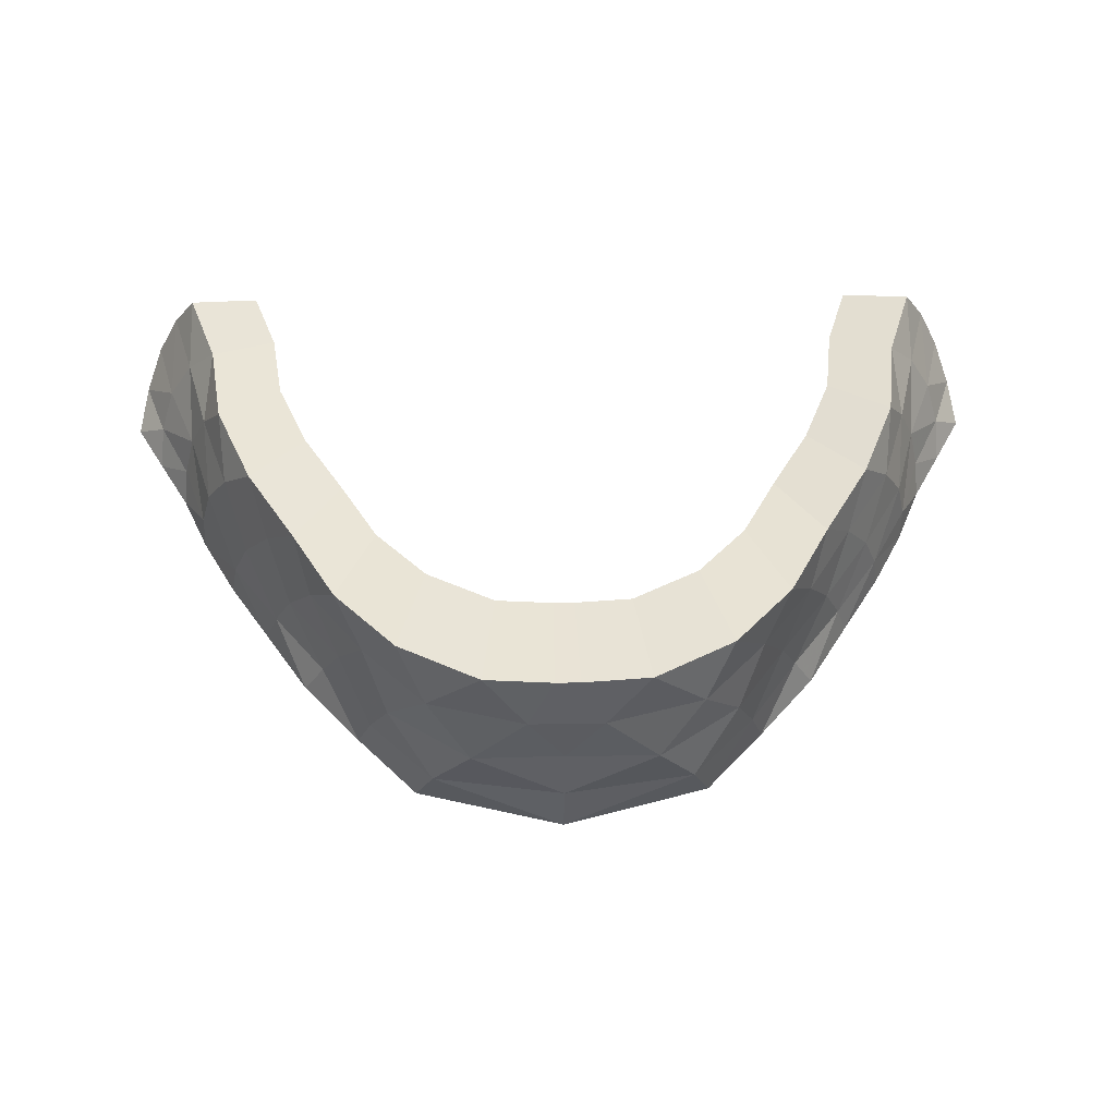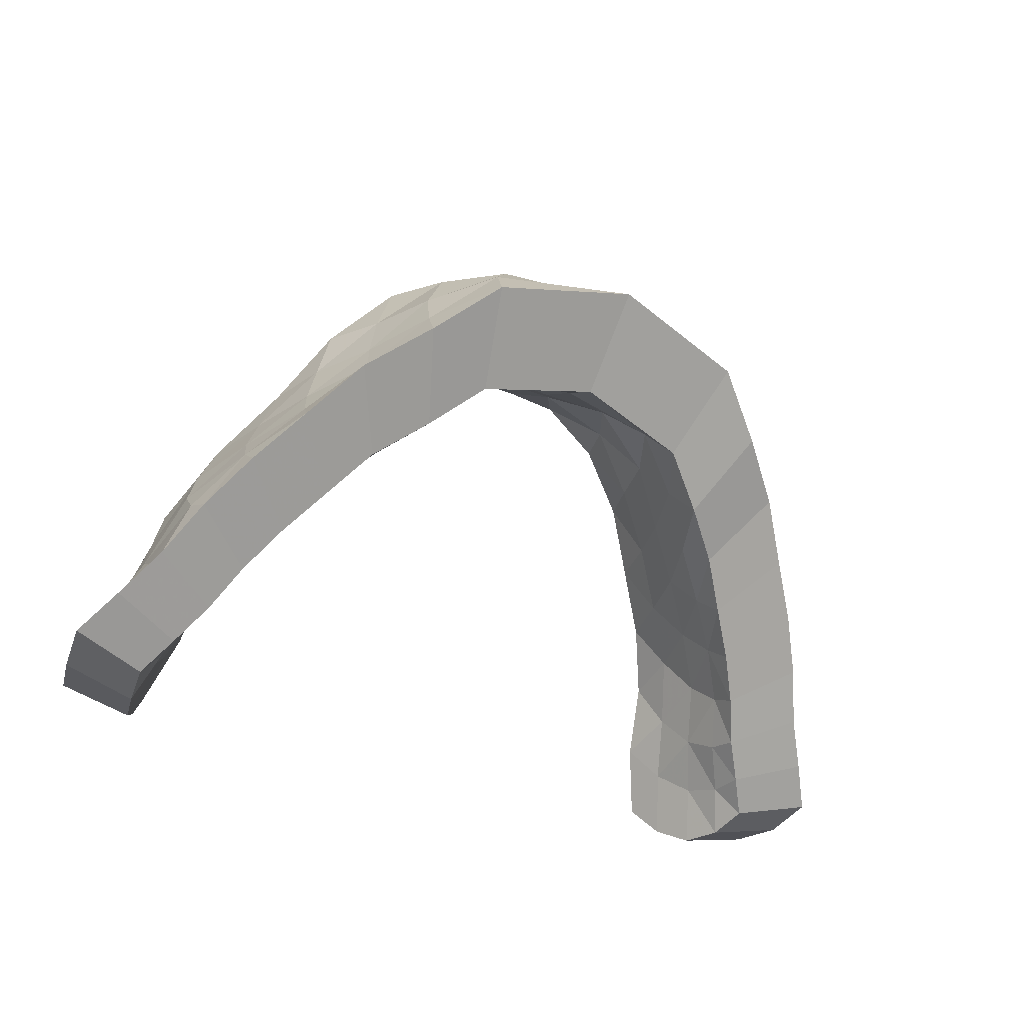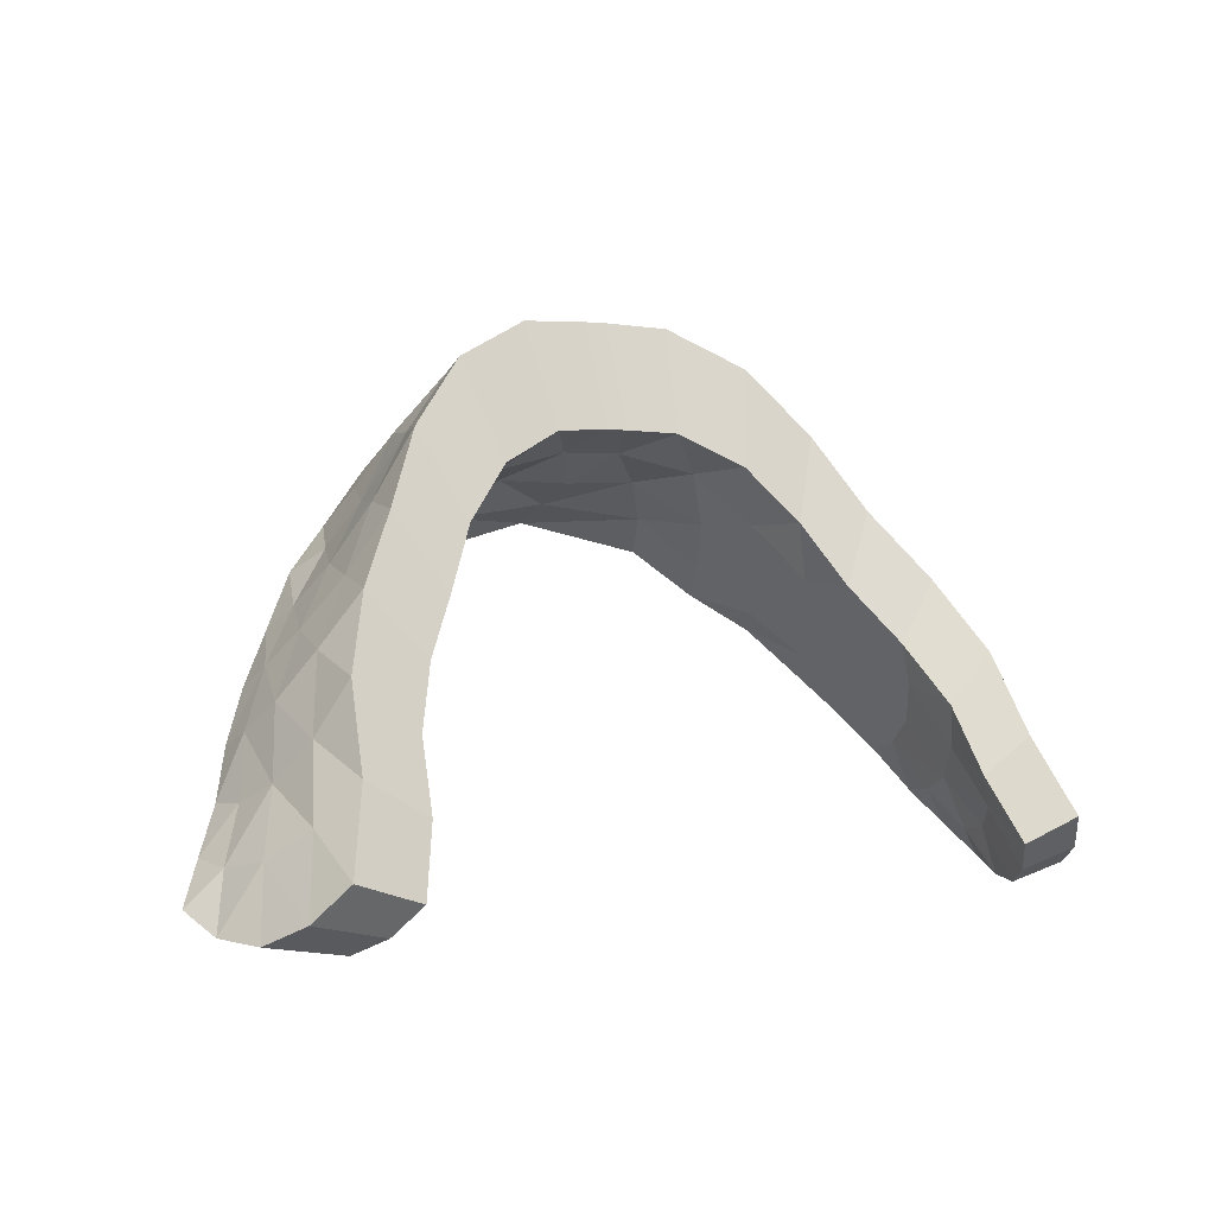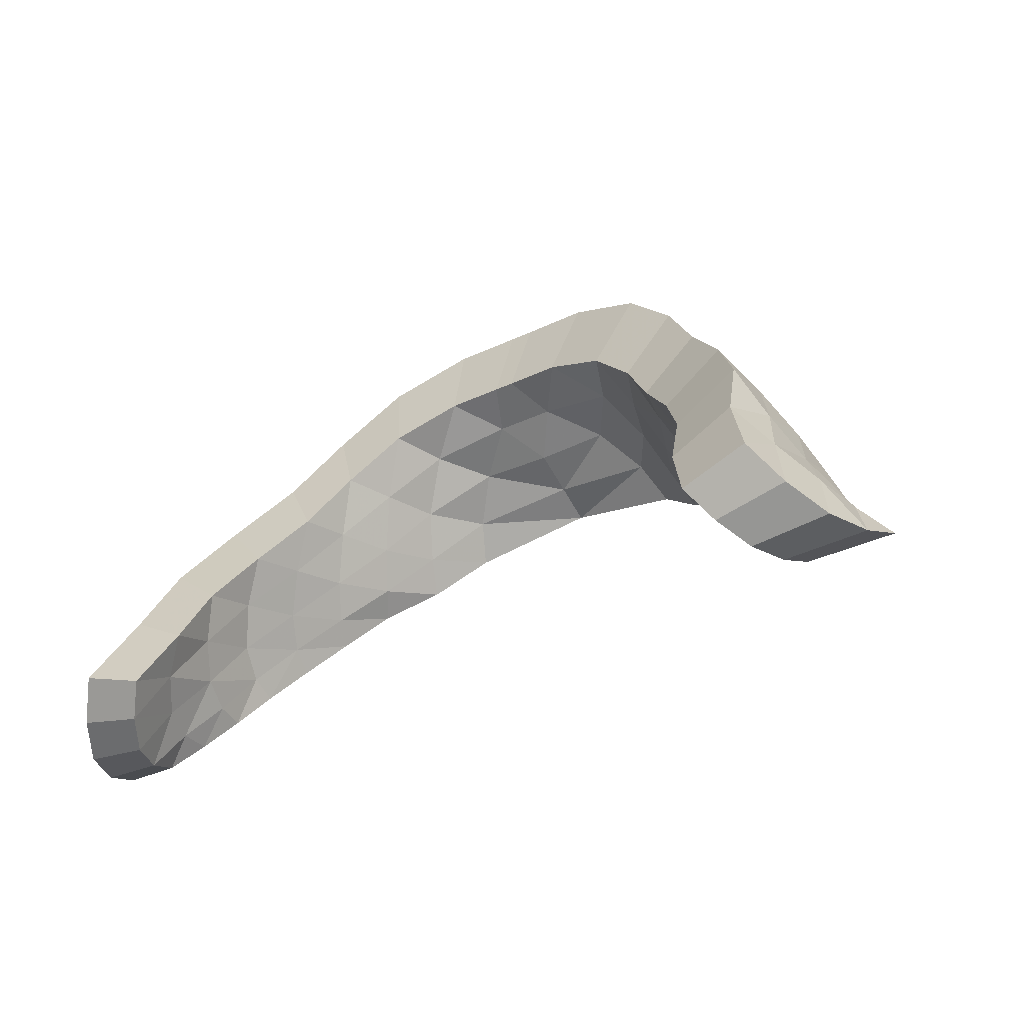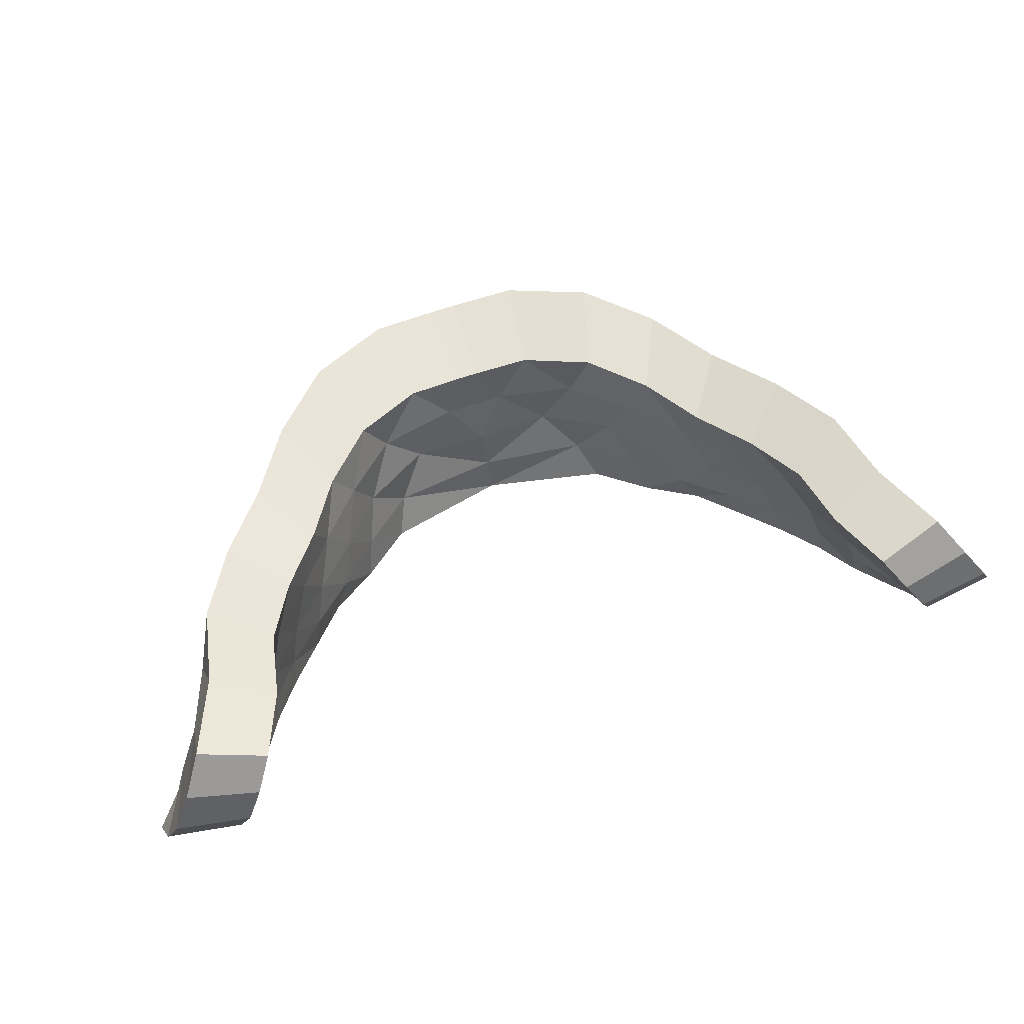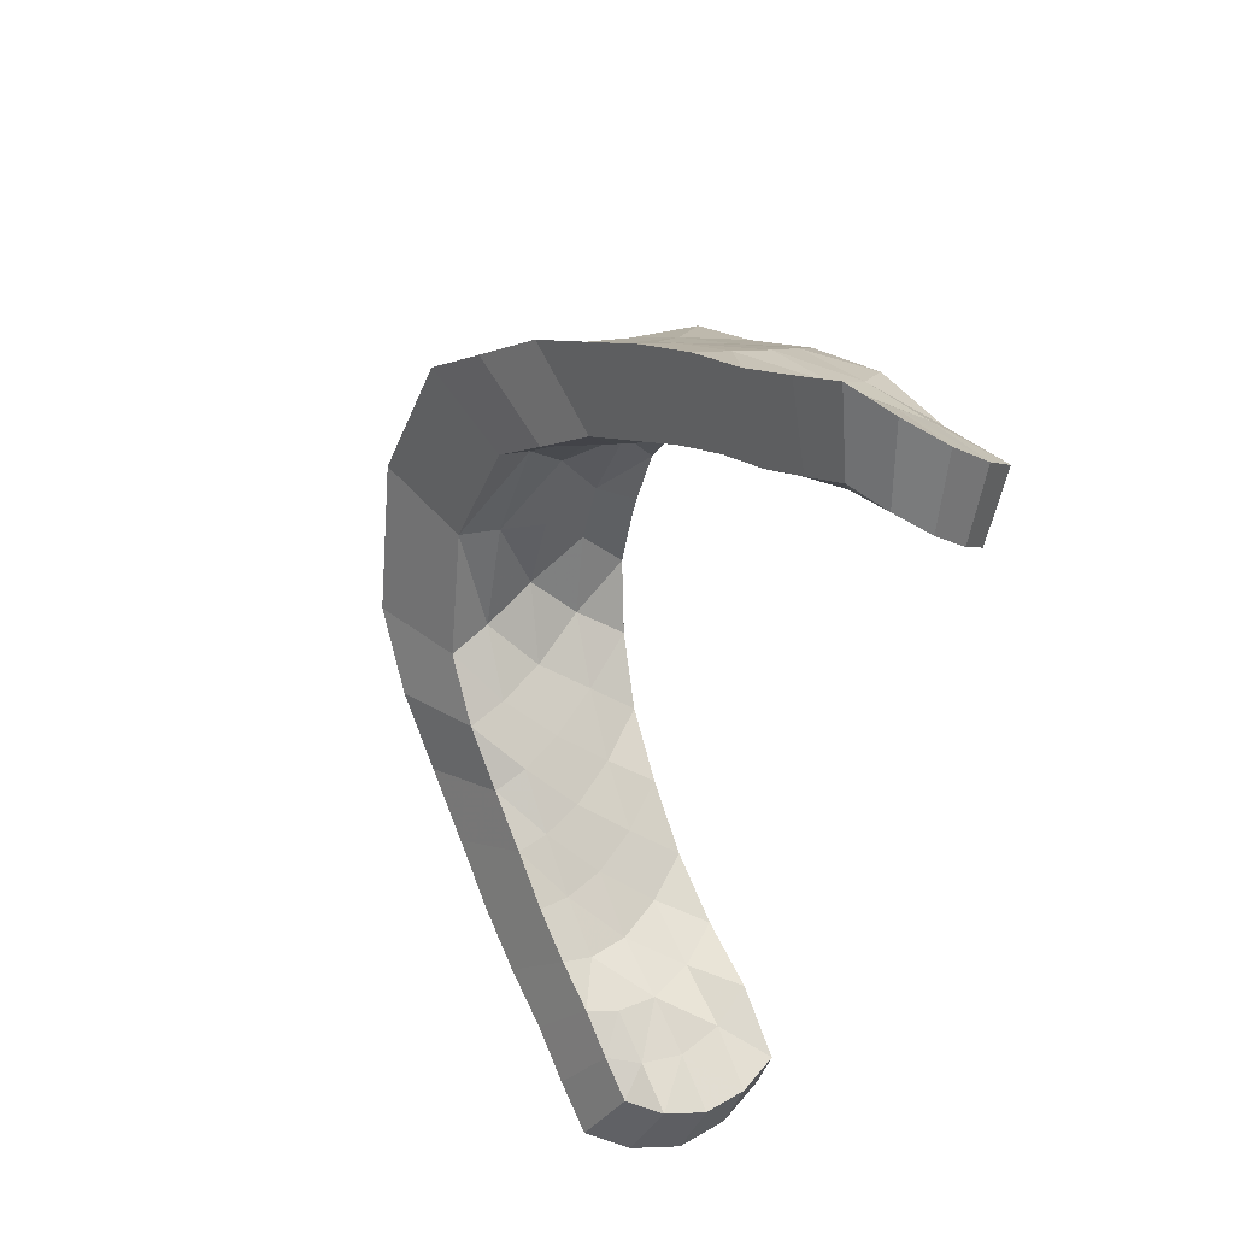
<metadata>
{"format":"obj","ext":"obj","renderer":"f3d","projection":"perspective","resolution":1024,"background":"white","views":[{"elev":21.1,"azim":178.0,"up":"+Z"},{"elev":-27.6,"azim":146.3,"up":"+Y"},{"elev":1.8,"azim":-34.3,"up":"+Y"},{"elev":-34.5,"azim":32.6,"up":"+Y"},{"elev":74.6,"azim":-17.7,"up":"+Z"},{"elev":-48.5,"azim":-102.3,"up":"+Y"}]}
</metadata>
<code>
v   30.21   29.49  -66.68
v   32.04   26.85  -68.88
v   30.37   32.32  -71.49
v   28   35.38  -69.54
v   33.77   25.28  -71.91
v   32.34   30.15  -74.37
v   35.03   25.46  -75.46
v   33.4   29.42  -77.82
v   35.77   26.85  -78.85
v   33.65   29.68  -81.08
v   28.77   37.52  -74.66
v   27.03   41.46  -72.8
v   30.25   34.54  -77.31
v   31.09   33.1  -80.43
v   31.38   32.81  -83.34
v   26.69   42.93  -78.04
v   24.28   46.87  -76.22
v   28.5   39.51  -80.45
v   29.34   37.38  -83.31
v   29.41   36.35  -85.92
v   23.01   47.6  -81.15
v   20.57   52  -79.33
v   25.14   43.98  -83.51
v   26.4   41.48  -86.16
v   26.87   39.95  -88.56
v   19.41   52.52  -84.01
v   17.19   57.65  -81.98
v   21.41   48.31  -86.38
v   22.85   45.42  -88.93
v   23.8   43.65  -91.23
v   15.3   57.41  -86.55
v   12.5   62.64  -83.99
v   17.39   52.67  -89.19
v   18.92   49.29  -91.75
v   20.54   47.59  -94.13
v   10.42   62.09  -88.93
v    6.234   65.51  -85.53
v   13.48   57.5  -91.77
v   15.06   53.64  -94.65
v   16.2   50.87  -97.29
v    2.897   63.8  -89.93
v    0.9628   65.7  -85.76
v    7.142   61.4  -93.84
v   10.13   58.05  -97.18
v   11.54   54.95 -100
v    0   59.37  -97.94
v    0   61.19  -93.86
v    0   57.68 -101.6
v  -32.04   26.85  -68.88
v  -30.21   29.49  -66.68
v  -28   35.38  -69.54
v  -30.37   32.32  -71.49
v  -33.77   25.28  -71.91
v  -32.34   30.15  -74.37
v  -35.03   25.46  -75.46
v  -33.4   29.42  -77.82
v  -35.77   26.85  -78.85
v  -33.65   29.68  -81.08
v  -27.03   41.46  -72.8
v  -28.77   37.52  -74.66
v  -30.25   34.54  -77.31
v  -31.09   33.1  -80.43
v  -31.38   32.81  -83.34
v  -24.28   46.87  -76.22
v  -26.69   42.93  -78.04
v  -28.5   39.51  -80.45
v  -29.34   37.38  -83.31
v  -29.41   36.35  -85.92
v  -20.57   52  -79.33
v  -23.01   47.6  -81.15
v  -25.14   43.98  -83.51
v  -26.4   41.48  -86.16
v  -26.87   39.95  -88.56
v  -17.19   57.65  -81.98
v  -19.41   52.52  -84.01
v  -21.41   48.31  -86.38
v  -22.85   45.42  -88.93
v  -23.8   43.65  -91.23
v  -12.5   62.64  -83.99
v  -15.3   57.41  -86.55
v  -17.39   52.67  -89.19
v  -18.92   49.29  -91.75
v  -20.54   47.59  -94.13
v   -6.234   65.51  -85.53
v  -10.42   62.09  -88.93
v  -13.48   57.5  -91.77
v  -15.06   53.64  -94.65
v  -16.2   50.87  -97.29
v   -0.9628   65.7  -85.76
v   -2.897   63.8  -89.93
v   -7.142   61.4  -93.84
v  -10.13   58.05  -97.18
v  -11.54   54.95 -100
v    0   63.8  -89.93
v    0   65.7  -85.76
v    0   57.79  -82.78
v    0   56.22  -86.23
v   -9.573   48.88  -94.59
v   -8.402   51.44  -92.25
v   -5.922   54.22  -89.48
v   -2.402   56.22  -86.23
v   -0.7983   57.79  -82.78
v  -13.43   45.49  -92.34
v  -12.49   47.79  -90.15
v  -11.18   50.99  -87.77
v   -8.641   54.79  -85.41
v   -5.169   57.63  -82.59
v  -17.03   42.77  -89.72
v  -15.69   44.18  -87.74
v  -14.42   46.98  -85.62
v  -12.68   50.91  -83.44
v  -10.36   55.25  -81.31
v  -19.74   39.51  -87.31
v  -18.95   40.97  -85.41
v  -17.75   43.37  -83.29
v  -16.09   46.86  -81.33
v  -14.26   51.12  -79.64
v  -22.28   36.43  -85.1
v  -21.89   37.71  -83.11
v  -20.85   39.78  -80.91
v  -19.08   42.78  -78.96
v  -17.06   46.43  -77.45
v  -24.39   33.45  -82.91
v  -24.33   34.31  -80.75
v  -23.63   36.07  -78.37
v  -22.13   38.91  -76.38
v  -20.13   42.17  -74.87
v  -26.02   30.52  -80.77
v  -25.78   30.76  -78.36
v  -25.08   31.95  -75.77
v  -23.85   34.42  -73.57
v  -22.41   37.69  -72.03
v  -27.91   27.92  -78.9
v  -29.66   25.58  -77.05
v  -27.69   27.7  -76.19
v  -29.05   24.42  -74.24
v  -26.82   28.31  -73.34
v  -28   24.27  -71.29
v  -25.18   30.11  -70.95
v  -23.22   32.65  -69.33
v  -25.05   27.76  -66.96
v  -26.57   25.57  -68.78
v    0   51.14  -95.88
v    0   54.05  -89.49
v    0   52.54  -92.88
v    9.573   48.88  -94.59
v    8.402   51.44  -92.25
v    5.922   54.22  -89.48
v    0.7983   57.79  -82.78
v    2.402   56.22  -86.23
v   13.43   45.49  -92.34
v   12.49   47.79  -90.15
v   11.18   50.99  -87.77
v    5.169   57.63  -82.59
v    8.641   54.79  -85.41
v   17.03   42.77  -89.72
v   15.69   44.18  -87.74
v   14.42   46.98  -85.62
v   10.36   55.25  -81.31
v   12.68   50.91  -83.44
v   19.74   39.51  -87.31
v   18.95   40.97  -85.41
v   17.75   43.37  -83.29
v   14.26   51.12  -79.64
v   16.09   46.86  -81.33
v   22.28   36.43  -85.1
v   21.89   37.71  -83.11
v   20.85   39.78  -80.91
v   17.06   46.43  -77.45
v   19.08   42.78  -78.96
v   24.39   33.45  -82.91
v   24.33   34.31  -80.75
v   23.63   36.07  -78.37
v   20.13   42.17  -74.87
v   22.13   38.91  -76.38
v   26.02   30.52  -80.77
v   25.78   30.76  -78.36
v   25.08   31.95  -75.77
v   22.41   37.69  -72.03
v   23.85   34.42  -73.57
v   27.91   27.92  -78.9
v   29.66   25.58  -77.05
v   27.69   27.7  -76.19
v   29.05   24.42  -74.24
v   26.82   28.31  -73.34
v   28   24.27  -71.29
v   23.22   32.65  -69.33
v   25.18   30.11  -70.95
v   26.57   25.57  -68.78
v   25.05   27.76  -66.96
f 94 47 90
f 47 91 90
f 41 43 47
f 41 47 94
f 95 94 89
f 94 90 89
f 42 41 94
f 42 94 95
f 93 92 48
f 92 46 48
f 92 91 46
f 91 47 46
f 88 87 93
f 87 92 93
f 87 86 92
f 86 91 92
f 86 85 91
f 85 90 91
f 85 84 90
f 84 89 90
f 83 82 88
f 82 87 88
f 82 81 87
f 81 86 87
f 81 80 86
f 80 85 86
f 80 79 85
f 79 84 85
f 78 77 83
f 77 82 83
f 77 76 82
f 76 81 82
f 76 75 81
f 75 80 81
f 75 74 80
f 74 79 80
f 73 72 78
f 72 77 78
f 72 71 77
f 71 76 77
f 71 70 76
f 70 75 76
f 70 69 75
f 69 74 75
f 68 67 72
f 68 72 73
f 67 66 72
f 66 71 72
f 66 65 71
f 65 70 71
f 65 64 70
f 64 69 70
f 63 62 67
f 63 67 68
f 62 61 67
f 61 66 67
f 61 60 66
f 60 65 66
f 60 59 65
f 59 64 65
f 58 56 62
f 58 62 63
f 56 54 61
f 56 61 62
f 54 52 61
f 52 60 61
f 52 51 60
f 51 59 60
f 57 55 56
f 57 56 58
f 55 53 54
f 55 54 56
f 53 49 54
f 49 52 54
f 49 50 52
f 50 51 52
f 44 45 48
f 44 48 46
f 43 44 46
f 43 46 47
f 39 40 45
f 39 45 44
f 38 39 44
f 38 44 43
f 36 38 43
f 36 43 41
f 37 36 41
f 37 41 42
f 34 35 40
f 34 40 39
f 33 34 39
f 33 39 38
f 31 33 38
f 31 38 36
f 32 31 36
f 32 36 37
f 29 30 35
f 29 35 34
f 28 29 34
f 28 34 33
f 26 28 33
f 26 33 31
f 27 26 31
f 27 31 32
f 24 25 30
f 24 30 29
f 23 24 29
f 23 29 28
f 21 23 28
f 21 28 26
f 22 21 26
f 22 26 27
f 19 20 24
f 20 25 24
f 18 19 24
f 18 24 23
f 16 18 23
f 16 23 21
f 17 16 21
f 17 21 22
f 14 15 19
f 15 20 19
f 13 14 19
f 13 19 18
f 11 13 18
f 11 18 16
f 12 11 16
f 12 16 17
f 8 10 14
f 10 15 14
f 6 8 13
f 8 14 13
f 3 6 13
f 3 13 11
f 4 3 11
f 4 11 12
f 7 9 8
f 9 10 8
f 5 7 6
f 7 8 6
f 2 5 6
f 2 6 3
f 1 2 3
f 1 3 4
f 101 144 97
f 101 100 144
f 144 148 150
f 97 144 150
f 102 97 96
f 102 101 97
f 97 150 149
f 96 97 149
f 143 99 98
f 143 145 99
f 145 100 99
f 145 144 100
f 98 104 103
f 98 99 104
f 99 105 104
f 99 100 105
f 100 106 105
f 100 101 106
f 101 107 106
f 101 102 107
f 103 109 108
f 103 104 109
f 104 110 109
f 104 105 110
f 105 111 110
f 105 106 111
f 106 112 111
f 106 107 112
f 108 114 113
f 108 109 114
f 109 115 114
f 109 110 115
f 110 116 115
f 110 111 116
f 111 117 116
f 111 112 117
f 113 119 118
f 113 114 119
f 114 120 119
f 114 115 120
f 115 121 120
f 115 116 121
f 116 122 121
f 116 117 122
f 119 124 123
f 118 119 123
f 119 125 124
f 119 120 125
f 120 126 125
f 120 121 126
f 121 127 126
f 121 122 127
f 124 129 128
f 123 124 128
f 124 130 129
f 124 125 130
f 125 131 130
f 125 126 131
f 126 132 131
f 126 127 132
f 129 135 133
f 128 129 133
f 130 137 135
f 129 130 135
f 130 139 137
f 130 131 139
f 131 140 139
f 131 132 140
f 135 136 134
f 133 135 134
f 137 138 136
f 135 137 136
f 137 142 138
f 137 139 142
f 139 141 142
f 139 140 141
f 143 146 147
f 145 143 147
f 145 147 148
f 144 145 148
f 146 151 152
f 147 146 152
f 147 152 153
f 148 147 153
f 148 153 155
f 150 148 155
f 150 155 154
f 149 150 154
f 151 156 157
f 152 151 157
f 152 157 158
f 153 152 158
f 153 158 160
f 155 153 160
f 155 160 159
f 154 155 159
f 156 161 162
f 157 156 162
f 157 162 163
f 158 157 163
f 158 163 165
f 160 158 165
f 160 165 164
f 159 160 164
f 161 166 167
f 162 161 167
f 162 167 168
f 163 162 168
f 163 168 170
f 165 163 170
f 165 170 169
f 164 165 169
f 167 171 172
f 167 166 171
f 167 172 173
f 168 167 173
f 168 173 175
f 170 168 175
f 170 175 174
f 169 170 174
f 172 176 177
f 172 171 176
f 172 177 178
f 173 172 178
f 173 178 180
f 175 173 180
f 175 180 179
f 174 175 179
f 177 181 183
f 177 176 181
f 178 183 185
f 178 177 183
f 178 185 188
f 180 178 188
f 180 188 187
f 179 180 187
f 183 182 184
f 183 181 182
f 185 184 186
f 185 183 184
f 185 186 189
f 188 185 189
f 188 189 190
f 187 188 190
f 95 89 102
f 95 102 96
f 42 95 149
f 95 96 149
f 93 48 143
f 93 143 98
f 88 93 98
f 88 98 103
f 89 84 107
f 89 107 102
f 83 88 103
f 83 103 108
f 84 79 107
f 79 112 107
f 78 83 108
f 78 108 113
f 79 74 112
f 74 117 112
f 73 78 113
f 73 113 118
f 74 69 117
f 69 122 117
f 68 73 118
f 68 118 123
f 69 64 122
f 64 127 122
f 63 68 123
f 63 123 128
f 64 59 127
f 59 132 127
f 58 63 133
f 63 128 133
f 59 51 132
f 51 140 132
f 55 57 134
f 55 134 136
f 57 58 134
f 58 133 134
f 53 55 136
f 53 136 138
f 49 53 138
f 49 138 142
f 50 49 142
f 50 142 141
f 51 50 140
f 50 141 140
f 48 45 143
f 45 146 143
f 45 40 146
f 40 151 146
f 37 42 154
f 42 149 154
f 40 35 151
f 35 156 151
f 32 37 154
f 32 154 159
f 35 30 156
f 30 161 156
f 27 32 159
f 27 159 164
f 30 25 161
f 25 166 161
f 22 27 164
f 22 164 169
f 25 20 166
f 20 171 166
f 17 22 169
f 17 169 174
f 20 15 171
f 15 176 171
f 12 17 174
f 12 174 179
f 15 10 181
f 15 181 176
f 4 12 179
f 4 179 187
f 9 7 182
f 7 184 182
f 10 9 182
f 10 182 181
f 7 5 184
f 5 186 184
f 5 2 186
f 2 189 186
f 2 1 189
f 1 190 189
f 1 4 187
f 1 187 190

</code>
